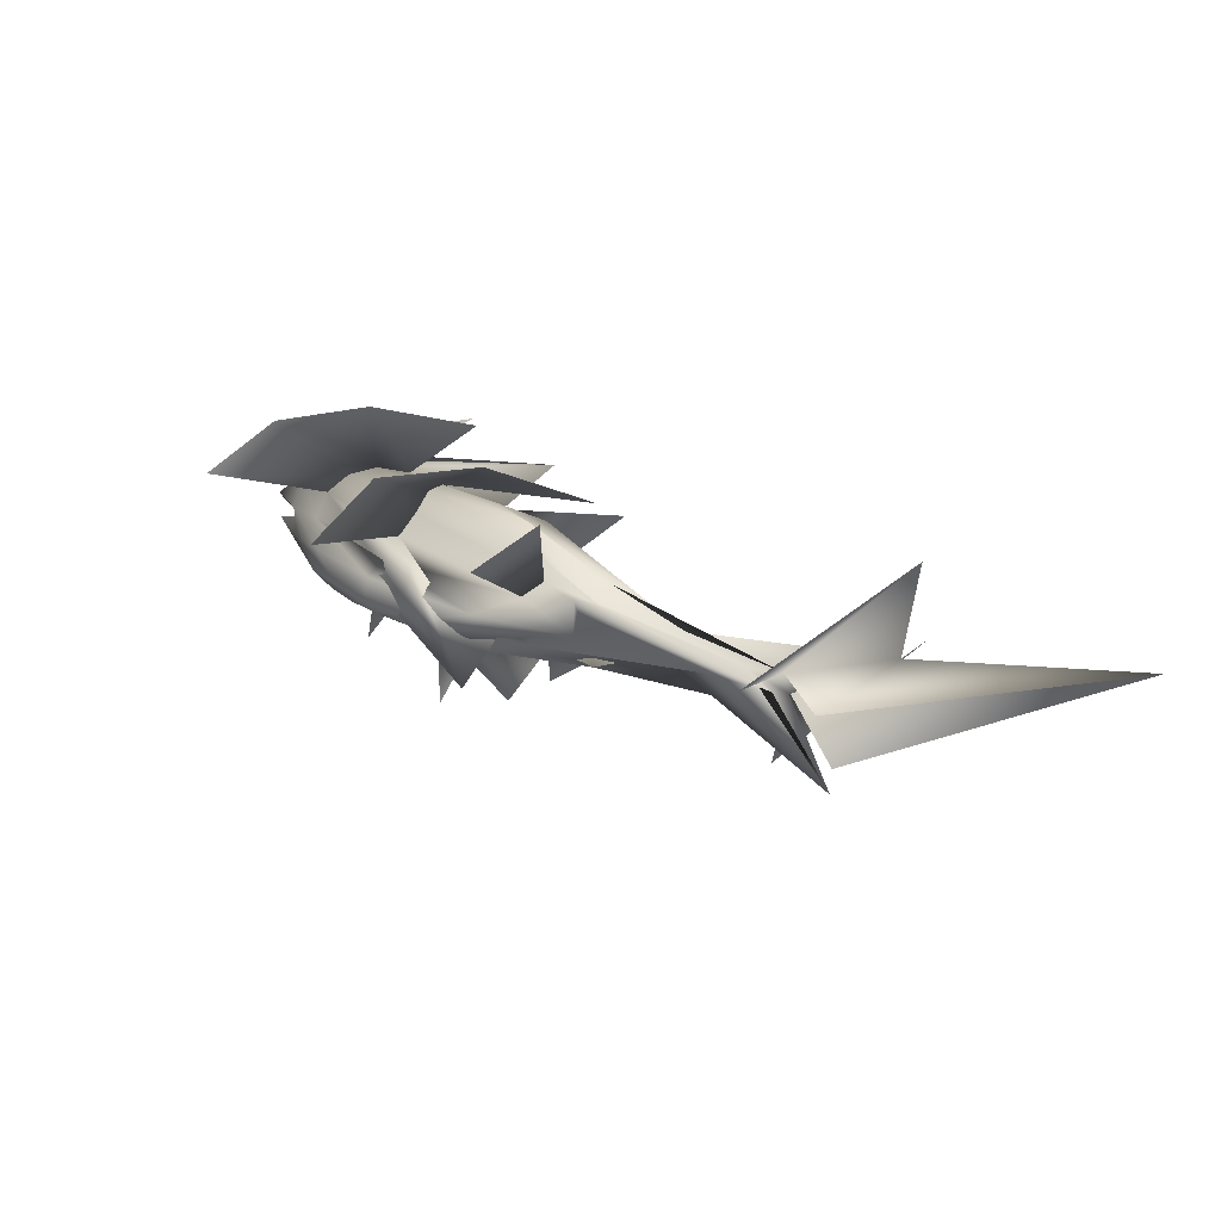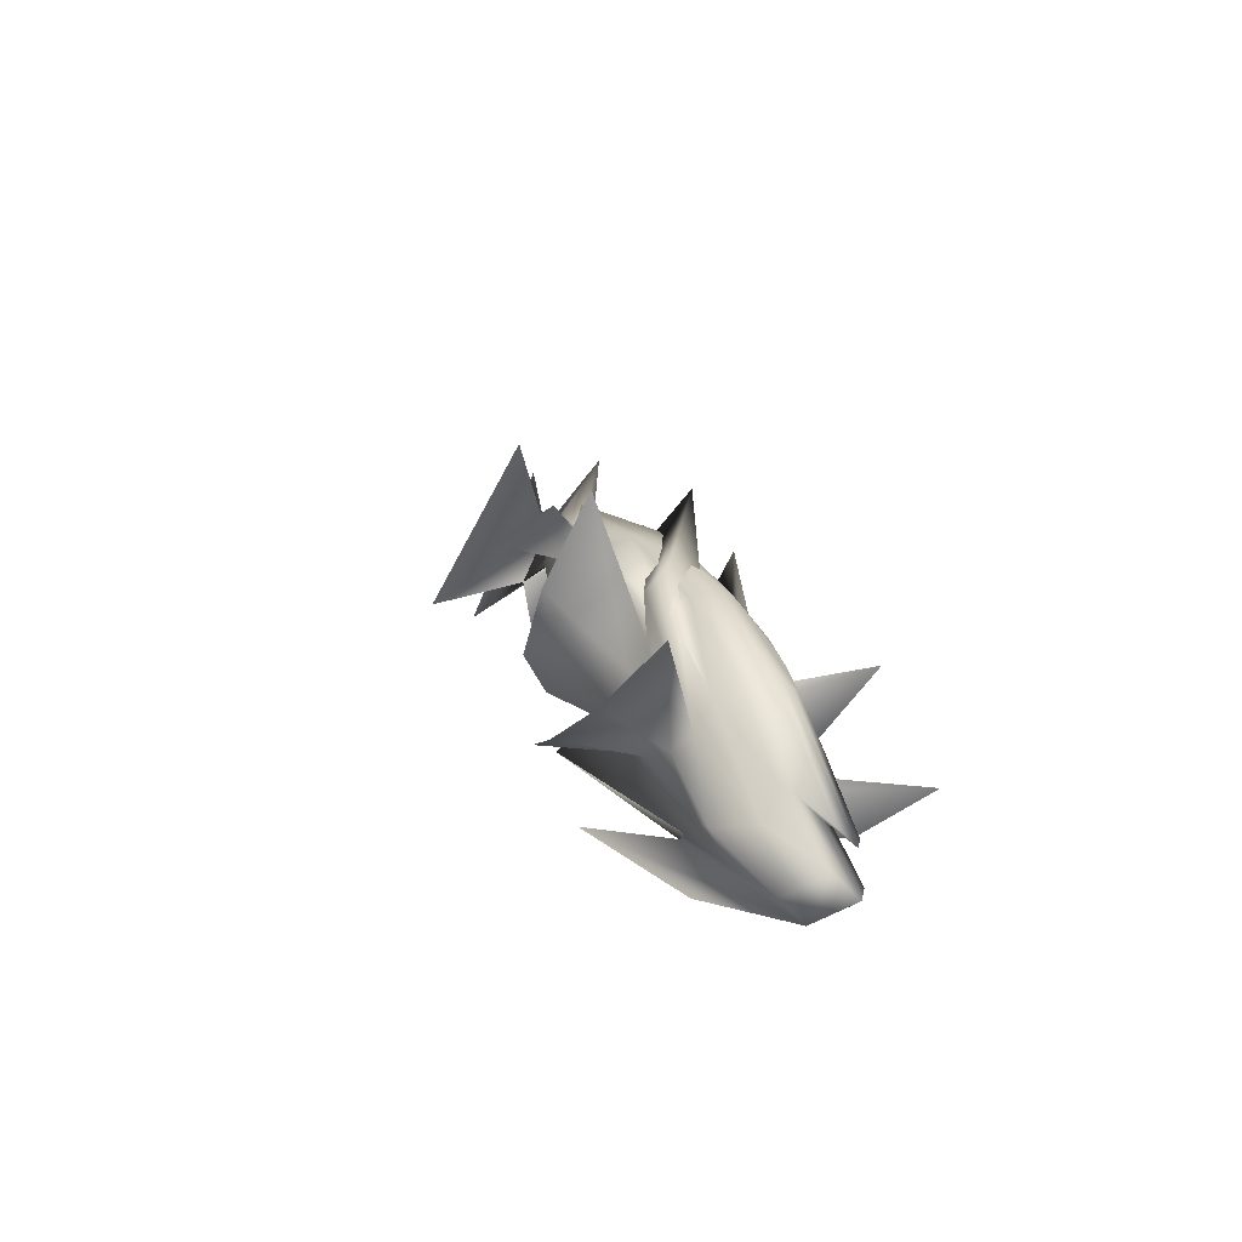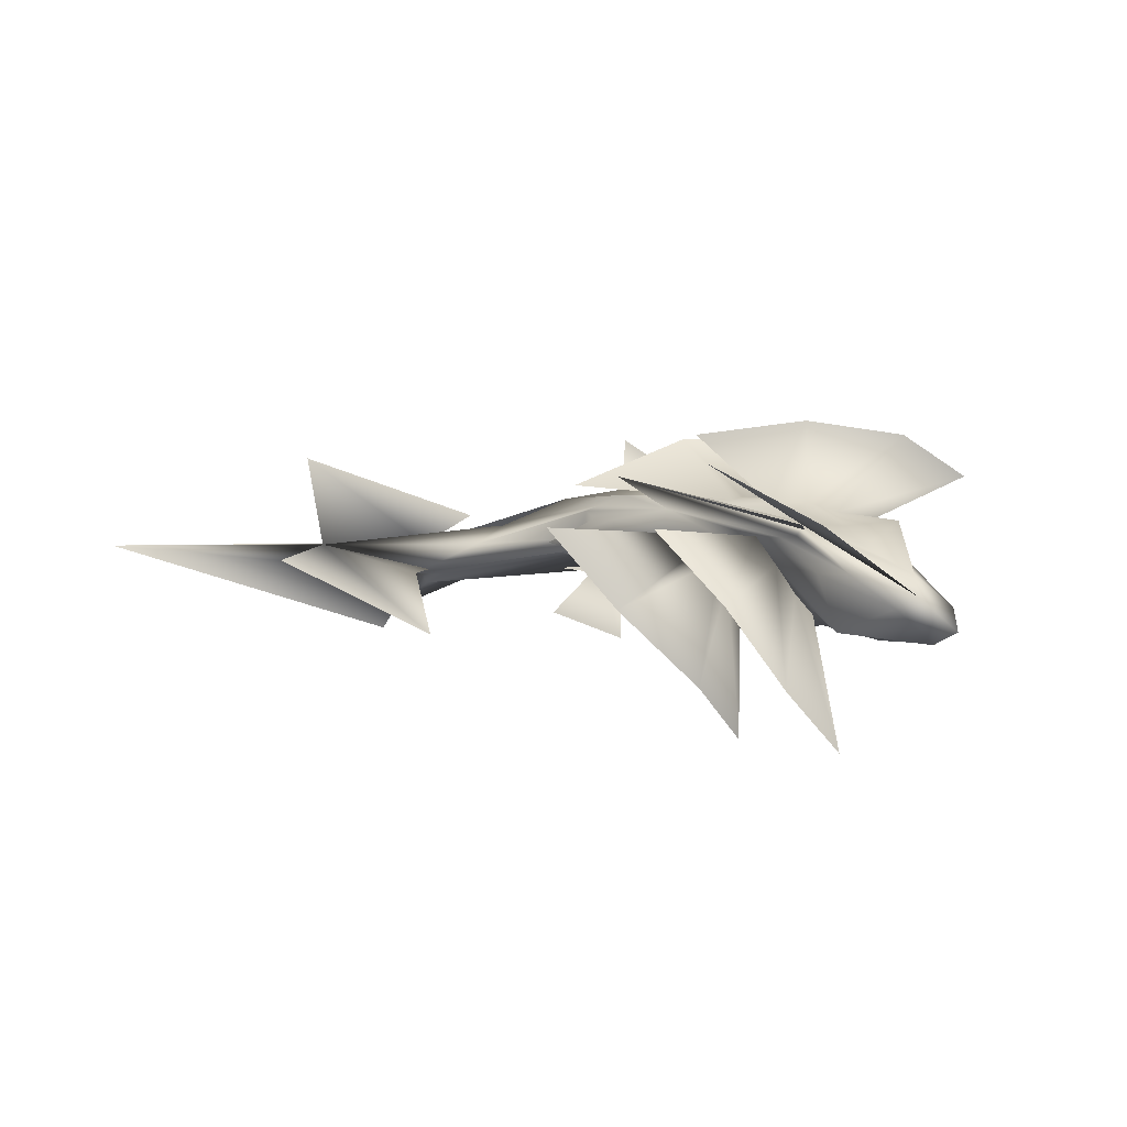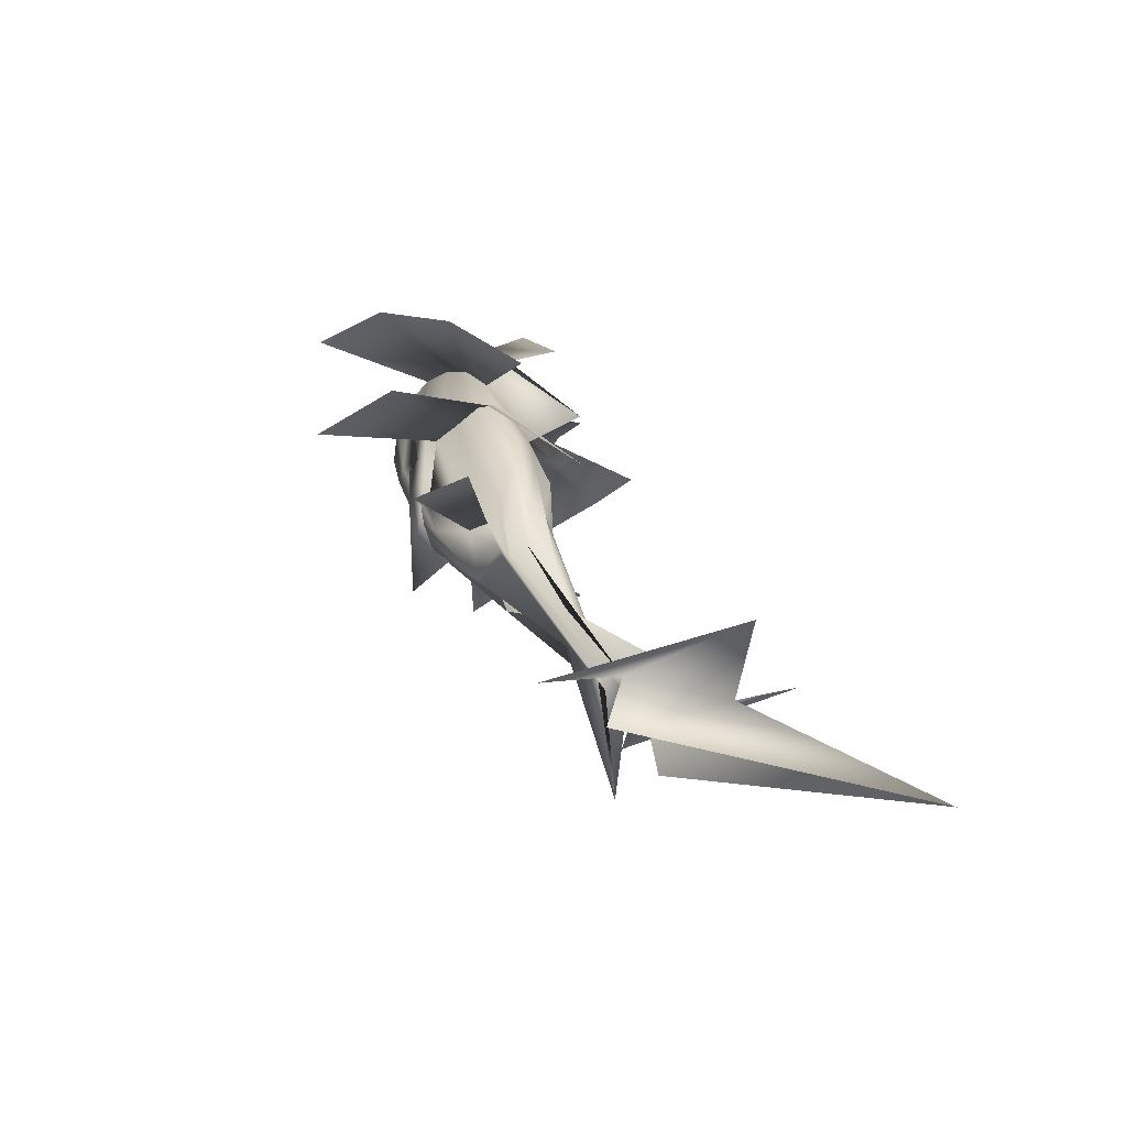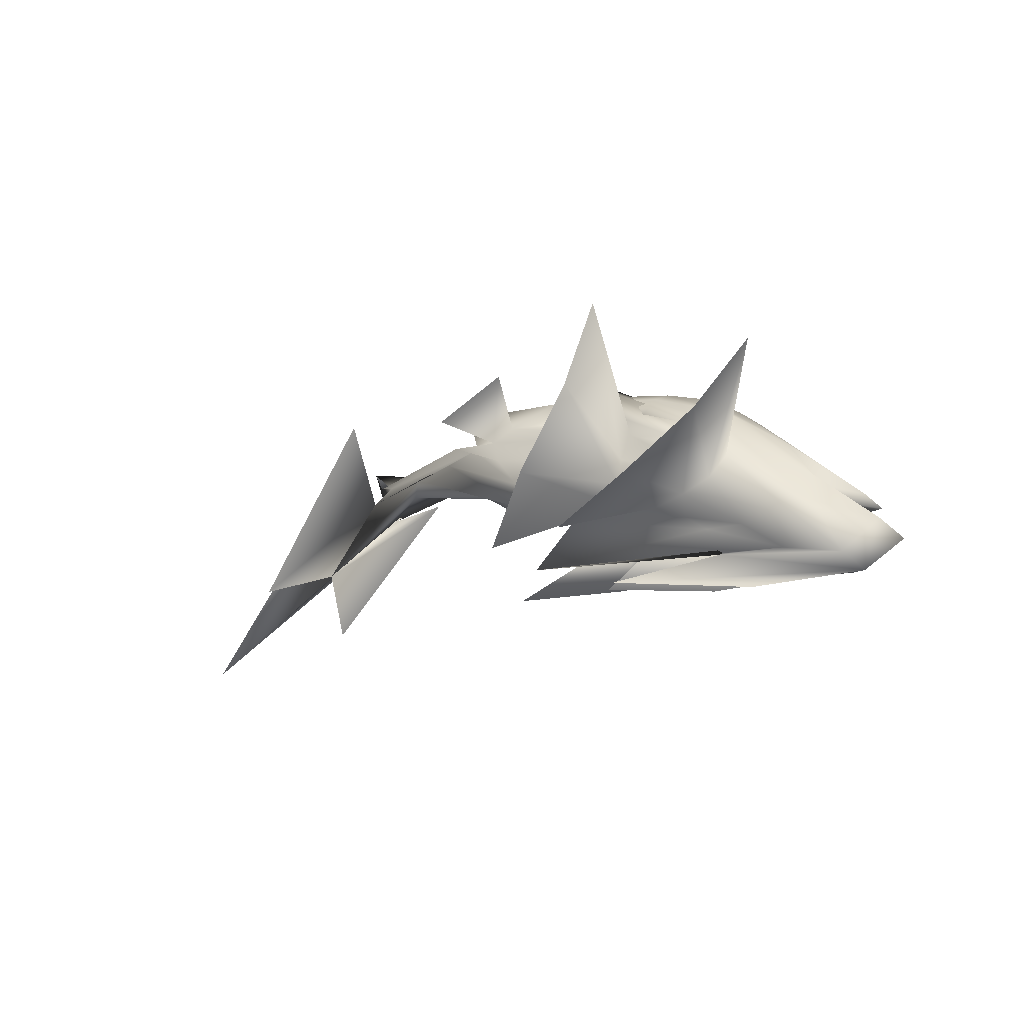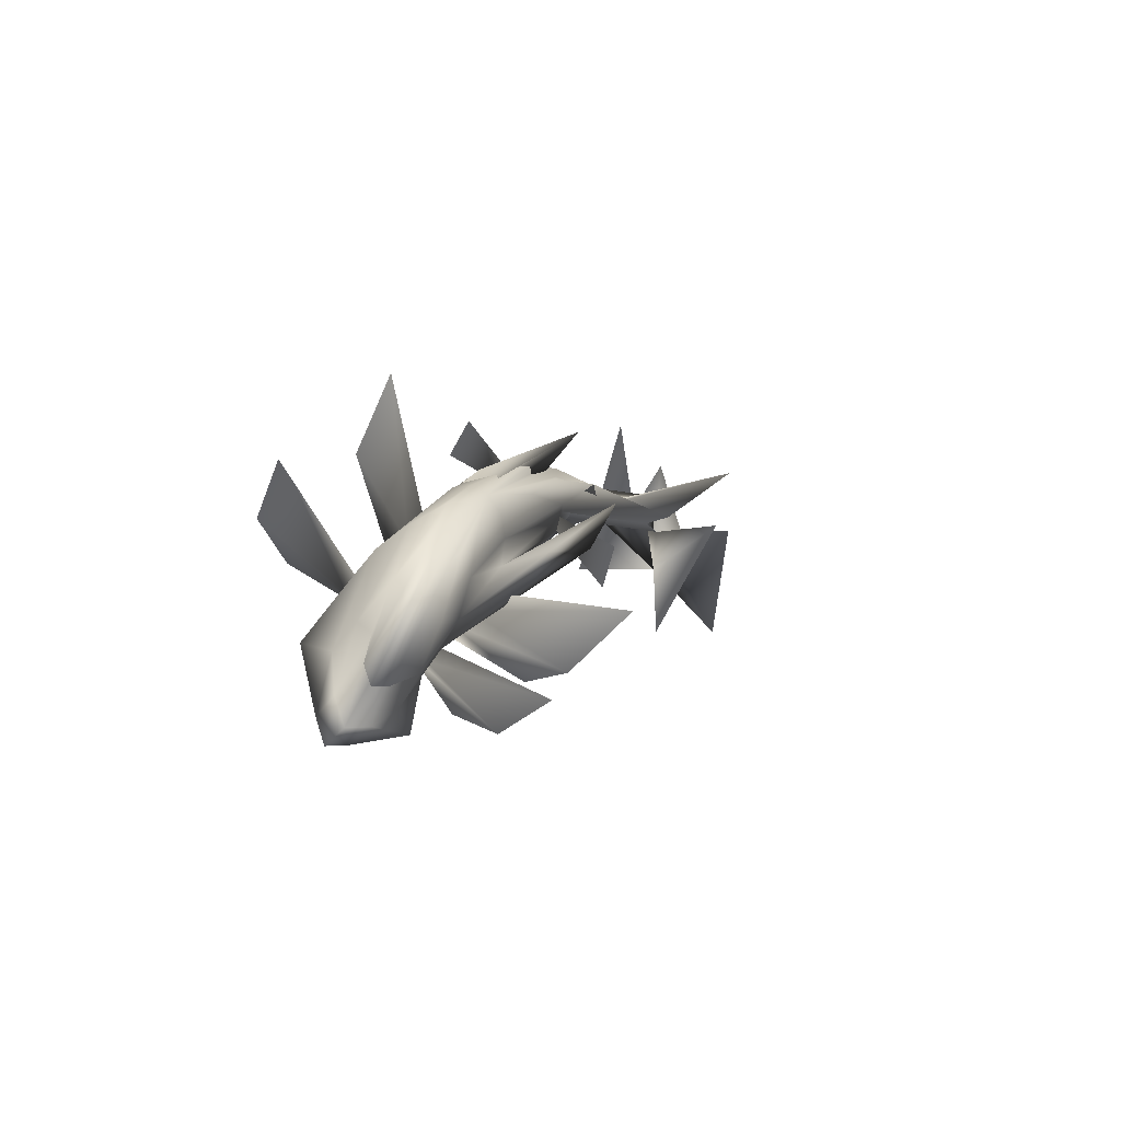
<metadata>
{"format":"obj","ext":"obj","renderer":"f3d","projection":"perspective","resolution":1024,"background":"white","views":[{"elev":25.7,"azim":-140.8,"up":"+Z"},{"elev":26.7,"azim":69.2,"up":"+Y"},{"elev":8.8,"azim":40.3,"up":"+Z"},{"elev":33.6,"azim":-107.2,"up":"+Z"},{"elev":2.1,"azim":38.8,"up":"+Y"},{"elev":16.1,"azim":113.4,"up":"+Y"}]}
</metadata>
<code>
o Sphere
v -1.451 -1.817 1.619
v 1.771 -1.464 1.098
v 3.867 -1.655 0.2772
v 4.249 -1.183 -0.2545
v 3.117 -0.6388 -0.2029
v 3.792 -0.7403 -0.4085
v 1.801 0.3948 -0.4422
v 1.505 -1.221 0.882
v 2.702 -1.639 0.4804
v 3.541 -1.726 0.07883
v 3.896 -1.26 -0.4692
v 2.792 -0.7099 -0.4012
v 3.543 -0.7947 -0.5602
v 1.664 0.3798 -0.5217
v 1.17 -1.17 0.8277
v 2.061 -1.491 0.4082
v 2.634 -1.831 -0.362
v 2.947 -1.33 -0.372
v 2.775 -0.871 -0.5999
v 2.202 -0.2553 -0.6707
v 1.303 0.4867 -0.5435
v 0.682 -1.098 0.7921
v 1.13 -1.203 0.4102
v 1.459 -1.164 -0.003789
v 1.609 -0.8946 -0.3503
v 1.535 -0.4717 -0.5794
v 1.25 0.08232 -0.6423
v 0.7716 0.6297 -0.5345
v -0.01422 -1.119 0.746
v -0.01124 -1.067 0.3712
v -0.009214 -0.8578 -0.002451
v -0.008556 -0.5226 -0.318
v -0.01005 -0.1078 -0.5255
v -0.008756 0.3223 -0.5957
v 0.002043 0.6941 -0.5308
v -1.089 -1.011 1.056
v -1.162 -1.111 0.7564
v -2.132 -1.052 0.3902
v -2.782 -0.6193 0.1326
v -3.01 -0.3672 -0.09976
v -2.782 -0.06388 -0.2593
v -2.132 0.3236 -0.5806
v -1.152 0.7143 -0.5169
v -2.135 -1.075 0.8056
v -3.926 -0.6105 0.2164
v -3.541 -0.3027 0.09084
v -3.946 -0.2866 0.01443
v -3.541 -0.1983 0.02088
v -3.918 0.2156 -0.3649
v -2.135 0.7226 -0.4629
v -2.786 -0.7782 0.7342
v -3.547 -0.2342 0.2882
v -6.478 -1.215 -0.501
v -6.022 -0.9463 -0.4903
v -6.495 -0.9309 -0.7059
v -5.079 -0.3816 -0.247
v -2.793 0.5849 -0.1945
v -3.016 -0.7002 0.84
v -5.503 -0.7272 0.04611
v -7.704 -2.289 0.008577
v -6.652 -0.9593 -0.3858
v -7.816 -0.3682 -1.375
v -5.521 -0.4182 -0.1948
v -3.024 0.6491 -0.09959
v -2.791 -0.6285 0.9427
v -5.135 -0.411 0.3814
v -6.582 -0.8851 -0.02255
v -6.134 -0.5834 0.03195
v -6.598 -0.6007 -0.2275
v -3.553 0.137 0.4111
v -2.797 0.7198 0.002407
v -2.14 -0.8094 1.183
v -3.955 -0.123 0.9098
v -3.563 0.1255 0.6976
v -3.996 0.1706 0.6662
v -3.561 0.2237 0.6228
v -3.948 0.7039 0.329
v -2.133 0.9757 -0.1595
v -1.169 -0.7665 1.235
v -2.144 -0.4139 1.286
v -2.793 -0.03027 0.9675
v -3.022 0.2705 0.804
v -2.793 0.5252 0.5756
v -2.138 0.9421 0.2339
v -1.141 1.054 -0.1142
v -0.03159 -0.7298 1.264
v -0.0624 -0.3837 1.281
v -0.1428 0.006654 1.055
v -0.1492 0.4071 0.7921
v -0.1028 0.7459 0.4909
v -0.02123 0.9945 0.2568
v 0.01075 1.067 -0.05023
v 0.6976 -0.7451 1.275
v 1.22 -0.5214 1.306
v 1.61 -0.2574 1.163
v 1.77 0.08224 0.9239
v 1.671 0.4615 0.6295
v 1.348 0.7763 0.2664
v 0.8139 0.9852 -0.05744
v 0.01139 0.9575 -0.3342
v 1.198 -0.8895 1.203
v 2.162 -0.9746 1.068
v 2.892 -0.6213 1.177
v 3.102 -0.6002 0.5566
v 2.919 -0.1964 0.258
v 2.307 0.2815 0.009488
v 1.348 0.7675 -0.1678
v 1.526 -1.073 1.078
v 2.765 -1.324 0.8473
v 3.619 -1.361 0.5431
v 3.98 -0.8646 0.03336
v 2.869 -0.3448 0.0631
v 3.602 -0.5153 -0.2049
v 1.69 0.5512 -0.3073
v -0.6047 -0.4496 -0.786
v -0.7286 -0.02583 -0.9759
v -2.342 -0.3973 -0.9647
v -2.343 0.3813 -1.394
v -2.443 0.764 -0.1792
v -2.366 1.433 -0.7454
v -0.7735 0.7856 0.5915
v -0.8455 1.092 0.2058
v -2.394 -2.429 0.7944
v -1.09 -2.265 -0.4037
v 0.00944 -1.597 -1.598
v 0.0117 -0.5259 -2.607
v -2.596 -1.498 1.368
v -1.422 -0.1959 2.084
v -0.499 1.222 2.111
v -0.4347 2.531 1.447
v -0.4921 -2.133 0.909
v 0.884 -2.159 -0.1398
v 1.859 -1.947 -1.329
v 2.293 -1.15 -2.346
v -0.5021 -1.061 2.276
v 0.9392 -0.1602 2.517
v 2.079 0.8273 2.296
v 2.579 1.864 1.6
v -3.227 -1.29 -0.8141
v -2.541 -0.376 -1.295
v -3.264 0.6314 1.909
v -2.574 1.399 1.221
v 0.3341 -1.92 1.954
v 2.433 -1.931 1.196
v -7.255 -1.27 -1.563
v -10.85 -4.423 -0.06665
v -7.559 -0.3002 -0.1581
v -7.831 -2.493 1.536
v -6.806 0.5573 0.3188
v -6.391 -0.956 -1.629
v -7.536 -3.418 -0.1196
f 5 4 11
f 5 11 12
f 7 6 13
f 7 13 14
f 6 5 12
f 6 12 13
f 14 13 20
f 14 20 21
f 13 12 19
f 13 19 20
f 21 20 27
f 21 27 28
f 20 19 26
f 20 26 27
f 28 27 34
f 28 34 35
f 27 26 33
f 27 33 34
f 25 32 117
f 25 117 115
f 35 34 42
f 35 42 43
f 34 33 41
f 34 41 42
f 33 32 40
f 33 40 41
f 43 42 49
f 43 49 50
f 42 41 48
f 42 48 49
f 41 40 47
f 41 47 48
f 50 49 56
f 50 56 57
f 49 48 55
f 49 55 56
f 57 56 63
f 57 63 64
f 64 63 70
f 64 70 71
f 71 70 77
f 71 77 78
f 70 69 76
f 70 76 77
f 78 77 84
f 78 84 85
f 77 76 83
f 77 83 84
f 76 75 82
f 76 82 83
f 85 84 91
f 85 91 92
f 84 83 90
f 84 90 91
f 83 82 89
f 83 89 90
f 92 91 98
f 92 98 99
f 91 90 97
f 91 97 98
f 89 96 121
f 89 121 119
f 99 98 106
f 99 106 107
f 98 97 105
f 98 105 106
f 107 106 113
f 107 113 114
f 106 105 112
f 106 112 113
f 100 7 14
f 100 14 21
f 100 21 28
f 100 28 35
f 100 35 43
f 100 43 50
f 100 50 57
f 100 57 64
f 100 64 71
f 100 71 78
f 100 78 85
f 100 85 92
f 100 92 99
f 100 99 107
f 100 107 114
f 114 113 6
f 114 6 7
f 113 112 5
f 113 5 6
f 112 111 4
f 112 4 5
f 100 114 7
f 32 33 118
f 32 118 117
f 90 89 119
f 90 119 120
f 97 90 120
f 97 120 122
f 33 26 116
f 33 116 118
f 82 83 142
f 82 142 141
f 40 41 140
f 40 140 139
f 2 1 8
f 2 8 9
f 4 3 10
f 4 10 11
f 3 2 9
f 3 9 10
f 11 10 17
f 11 17 18
f 10 9 16
f 10 16 17
f 9 8 15
f 9 15 16
f 17 16 23
f 17 23 24
f 16 15 22
f 16 22 23
f 24 23 30
f 24 30 31
f 23 22 29
f 23 29 30
f 31 30 38
f 31 38 39
f 30 29 37
f 30 37 38
f 39 38 45
f 39 45 46
f 38 37 44
f 38 44 45
f 47 46 53
f 47 53 54
f 46 45 52
f 46 52 53
f 45 44 51
f 45 51 52
f 53 52 59
f 53 59 60
f 52 51 58
f 52 58 59
f 60 59 66
f 60 66 67
f 59 58 65
f 59 65 66
f 68 67 74
f 68 74 75
f 67 66 73
f 67 73 74
f 66 65 72
f 66 72 73
f 74 73 80
f 74 80 81
f 73 72 79
f 73 79 80
f 81 80 87
f 81 87 88
f 80 79 86
f 80 86 87
f 88 87 94
f 88 94 95
f 87 86 93
f 87 93 94
f 95 94 102
f 95 102 103
f 94 93 101
f 94 101 102
f 104 103 110
f 104 110 111
f 103 102 109
f 103 109 110
f 102 101 108
f 102 108 109
f 1 36 8
f 8 36 15
f 15 36 22
f 22 36 29
f 29 36 37
f 37 36 44
f 44 36 51
f 51 36 58
f 58 36 65
f 65 36 72
f 72 36 79
f 79 36 86
f 86 36 93
f 93 36 101
f 101 36 108
f 36 1 108
f 111 110 3
f 111 3 4
f 110 109 2
f 110 2 3
f 1 2 109
f 1 109 108
f 30 31 125
f 30 125 124
f 87 88 129
f 87 129 128
f 29 30 124
f 29 124 123
f 86 87 128
f 86 128 127
f 23 24 133
f 23 133 132
f 22 23 132
f 22 132 131
f 94 95 137
f 94 137 136
f 93 94 136
f 93 136 135
f 3 2 143
f 3 143 144
f 12 11 18
f 12 18 19
f 18 17 24
f 18 24 25
f 19 18 25
f 19 25 26
f 25 24 31
f 25 31 32
f 32 31 39
f 32 39 40
f 40 39 46
f 40 46 47
f 48 47 54
f 48 54 55
f 54 53 60
f 54 60 61
f 56 55 62
f 56 62 63
f 55 54 61
f 55 61 62
f 61 60 67
f 61 67 68
f 63 62 69
f 63 69 70
f 62 61 68
f 62 68 69
f 69 68 75
f 69 75 76
f 75 74 81
f 75 81 82
f 82 81 88
f 82 88 89
f 89 88 95
f 89 95 96
f 96 95 103
f 96 103 104
f 97 96 104
f 97 104 105
f 105 104 111
f 105 111 112
f 116 115 117
f 116 117 118
f 120 119 121
f 120 121 122
f 26 25 115
f 26 115 116
f 96 97 122
f 96 122 121
f 88 89 130
f 88 130 129
f 31 32 126
f 31 126 125
f 95 96 138
f 95 138 137
f 24 25 134
f 24 134 133
f 60 67 147
f 60 147 146
f 53 60 146
f 53 146 145
f 67 60 148
f 67 148 149
f 60 53 150
f 60 150 151

</code>
